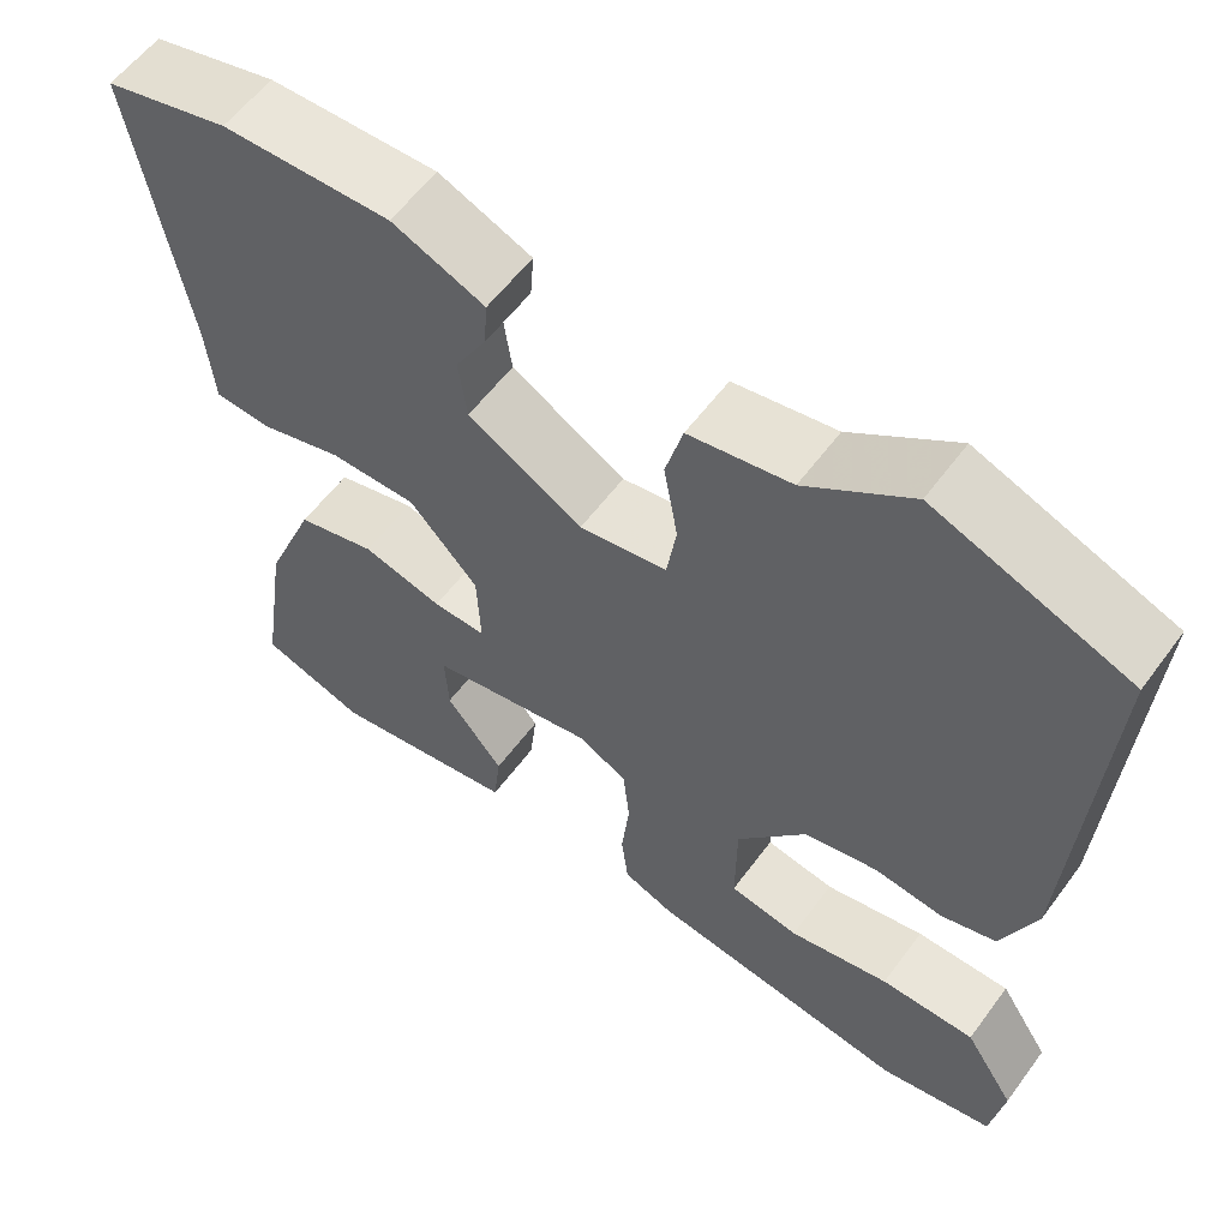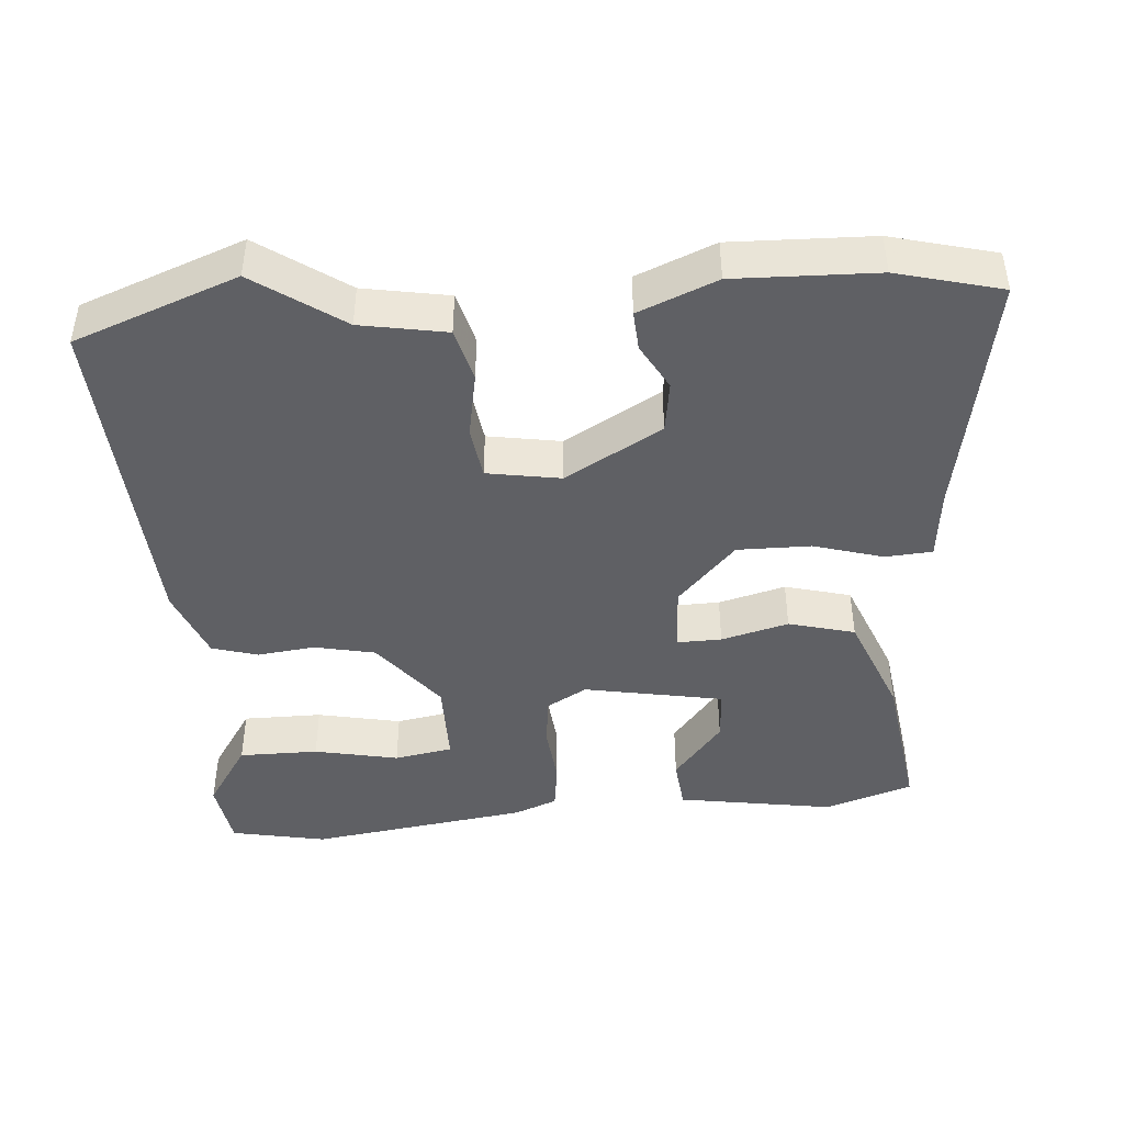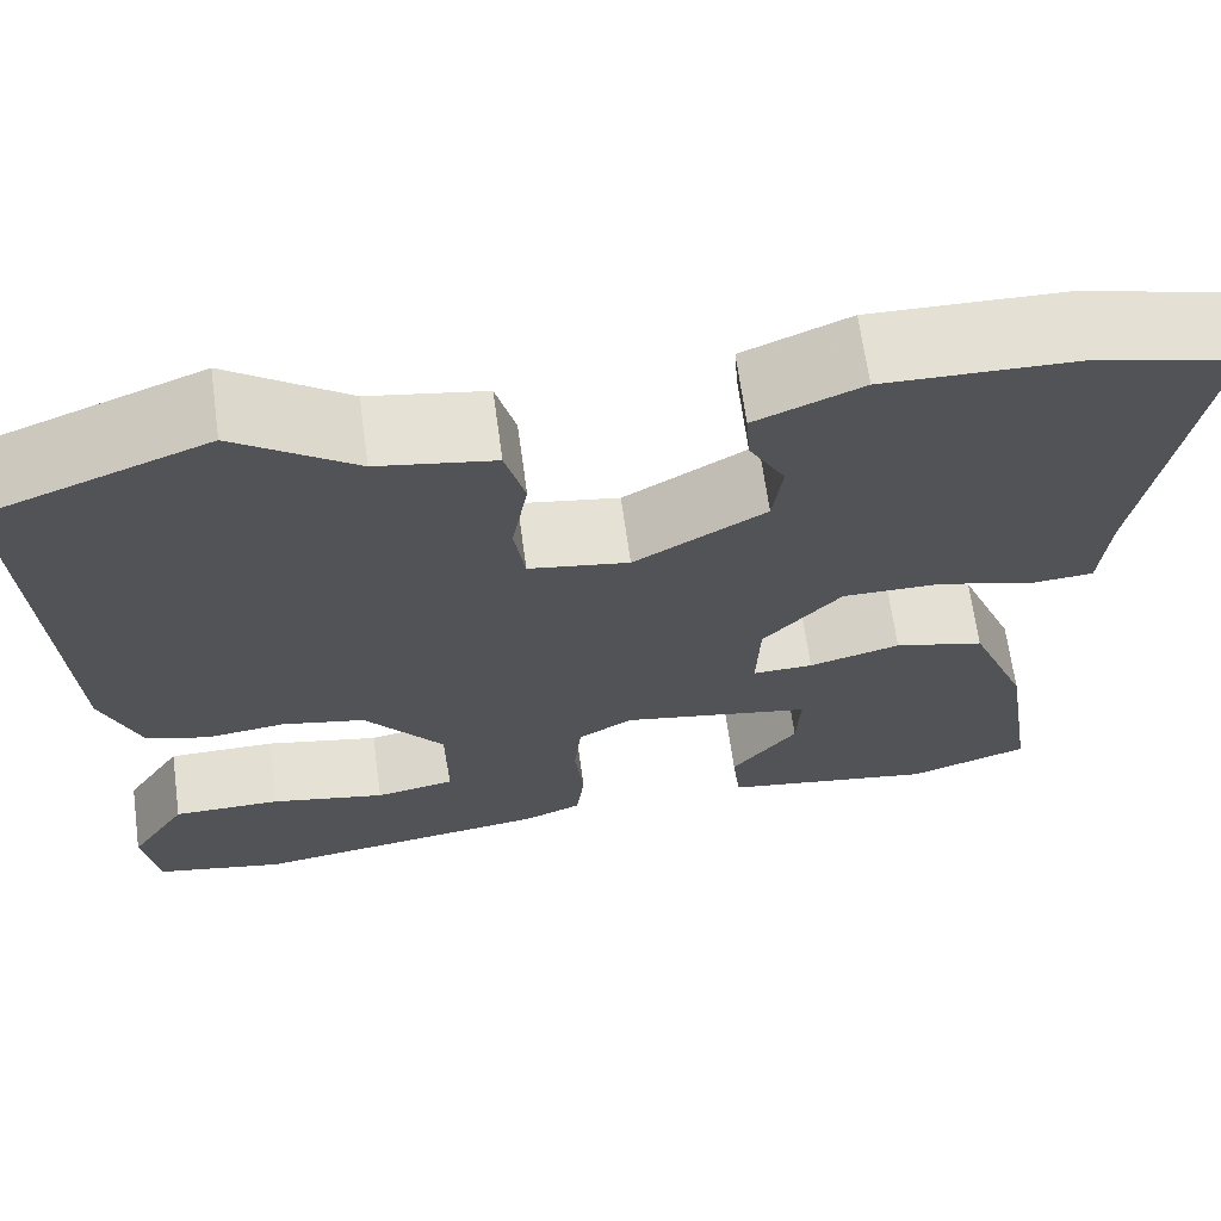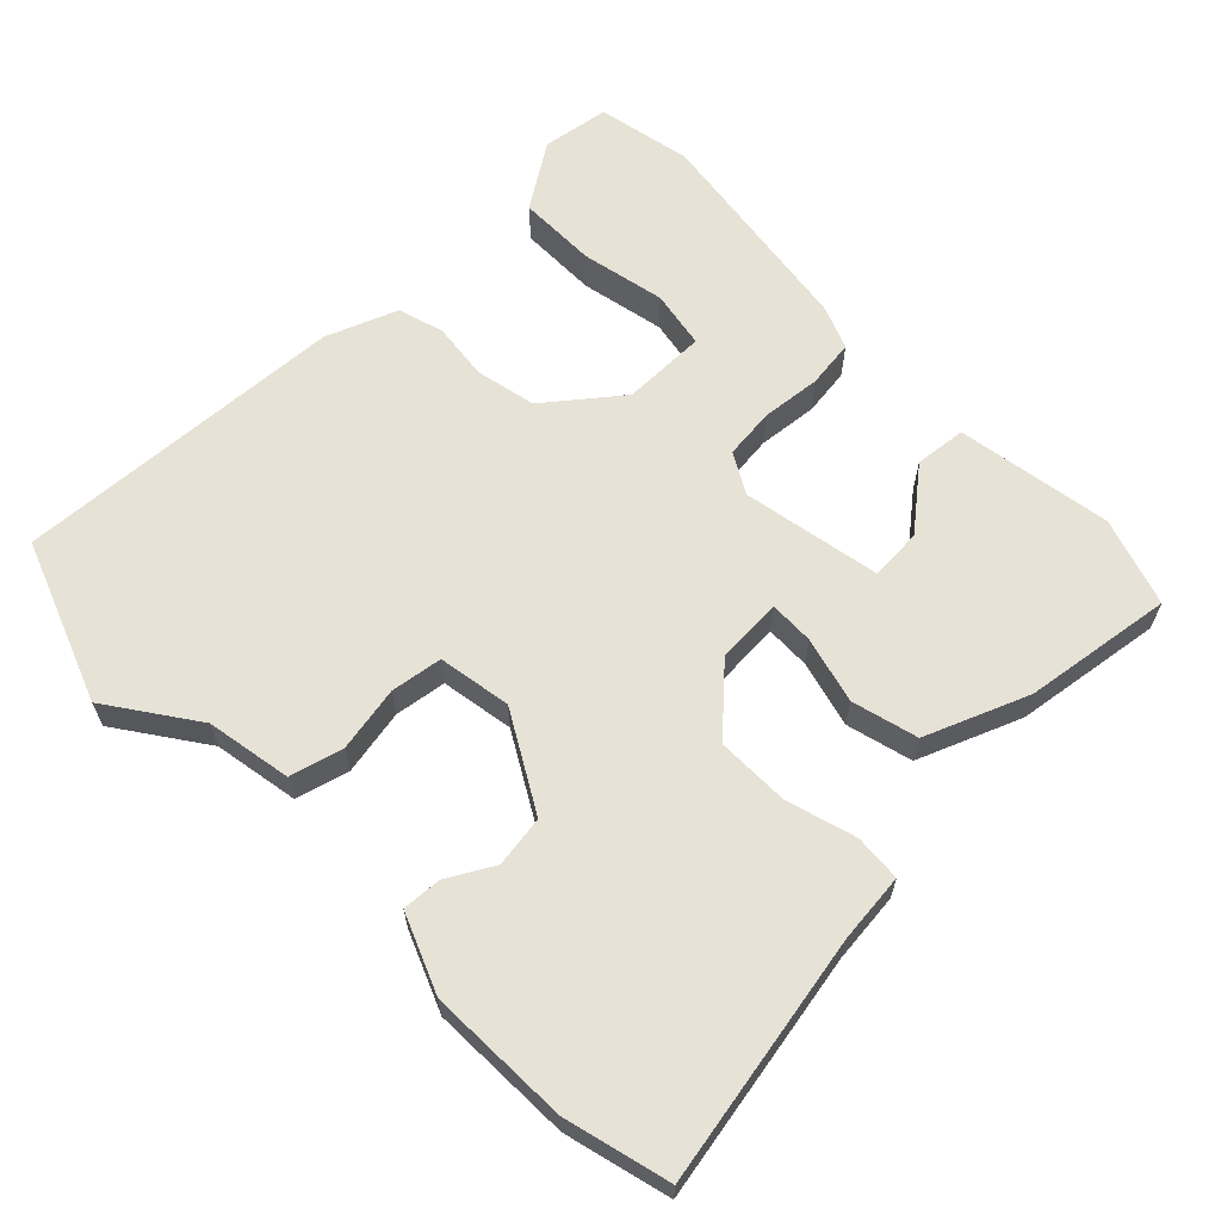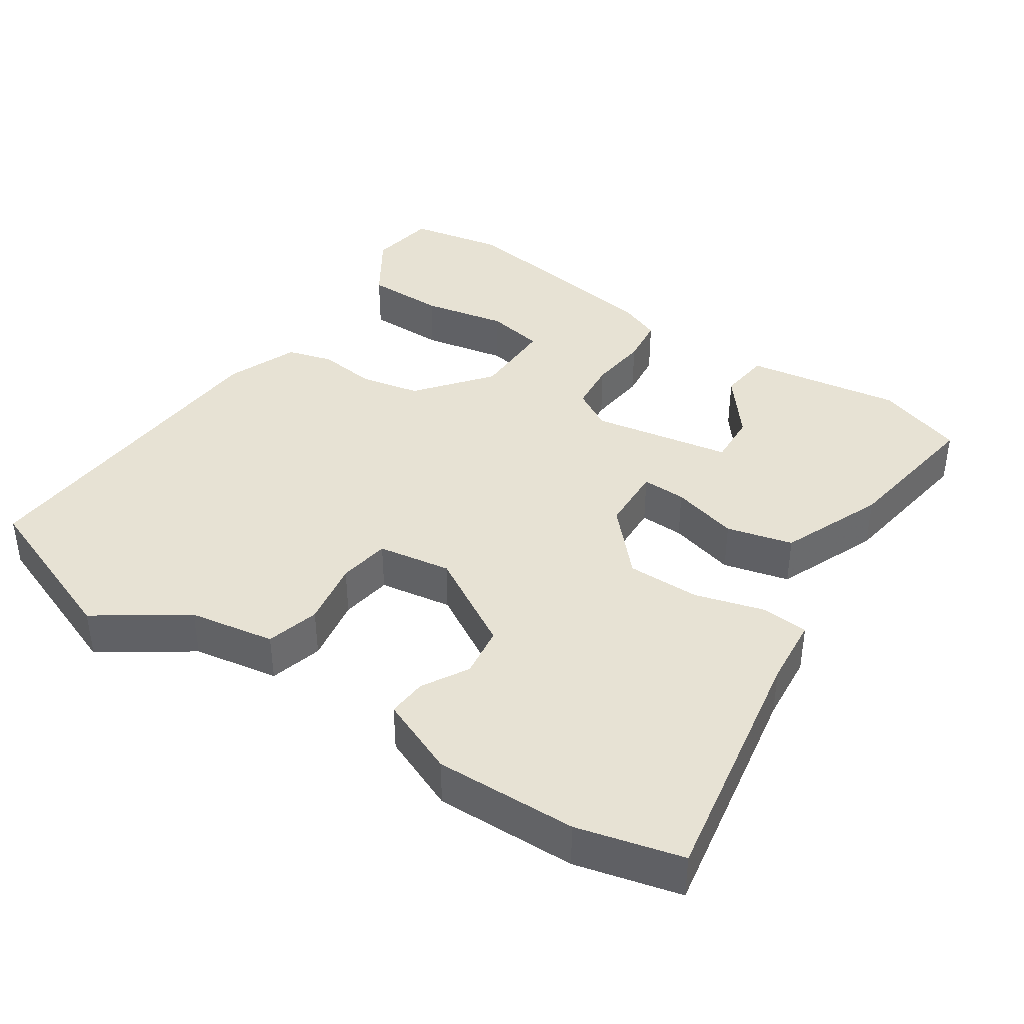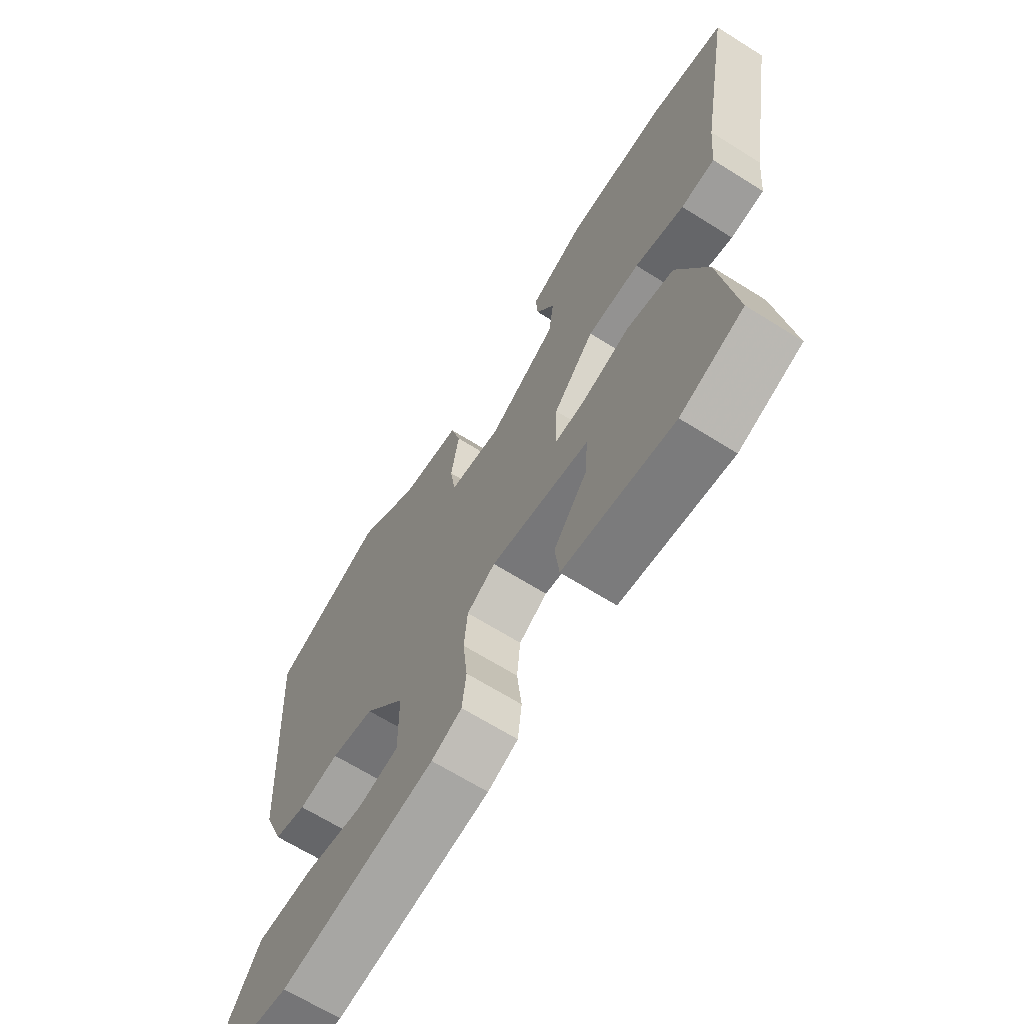
<metadata>
{"format":"obj","ext":"obj","renderer":"f3d","projection":"perspective","resolution":1024,"background":"white","views":[{"elev":57.9,"azim":-143.9,"up":"+Z"},{"elev":-44.2,"azim":4.0,"up":"+Y"},{"elev":66.3,"azim":-7.8,"up":"+Z"},{"elev":63.5,"azim":45.2,"up":"+Y"},{"elev":40.0,"azim":33.7,"up":"+Y"},{"elev":-66.5,"azim":57.8,"up":"+Z"}]}
</metadata>
<code>
v -0.394 0.07 -0.52
v -0.525 0.07 -0.495
v -0.54 0.07 -0.402
v -0.482 0.07 -0.312
v -0.373 0.07 -0.311
v -0.257 0.07 -0.334
v -0.177 0.07 -0.319
v -0.178 0.07 -0.203
v -0.258 0.07 -0.103
v -0.342 0.07 -0.086
v -0.421 0.07 -0.096
v -0.484 0.07 -0.078
v -0.523 0.07 0.02
v -0.553 0.07 0.48
v -0.33 0.07 0.566
v -0.209 0.07 0.483
v -0.091 0.07 0.463
v -0.071 0.07 0.39
v -0.087 0.07 0.299
v -0.076 0.07 0.228
v 0.025 0.07 0.212
v 0.157 0.07 0.289
v 0.167 0.07 0.36
v 0.131 0.07 0.423
v 0.127 0.07 0.477
v 0.234 0.07 0.522
v 0.429 0.07 0.518
v 0.573 0.07 0.482
v 0.513 0.07 0.14
v 0.504 0.07 0.044
v 0.439 0.07 0.039
v 0.344 0.07 0.066
v 0.243 0.07 0.066
v 0.164 0.07 -0.02
v 0.16 0.07 -0.111
v 0.221 0.07 -0.109
v 0.313 0.07 -0.084
v 0.404 0.07 -0.107
v 0.462 0.07 -0.248
v 0.493 0.07 -0.453
v 0.372 0.07 -0.494
v 0.157 0.07 -0.461
v 0.149 0.07 -0.39
v 0.215 0.07 -0.307
v 0.219 0.07 -0.235
v 0.027 0.07 -0.201
v -0.028 0.07 -0.233
v -0.035 0.07 -0.303
v -0.026 0.07 -0.385
v -0.034 0.07 -0.451
v -0.093 0.07 -0.475
v -0.394 0 -0.52
v -0.525 0 -0.495
v -0.54 0 -0.402
v -0.482 0 -0.312
v -0.373 0 -0.311
v -0.257 0 -0.334
v -0.177 0 -0.319
v -0.178 0 -0.203
v -0.258 0 -0.103
v -0.342 0 -0.086
v -0.421 0 -0.096
v -0.484 0 -0.078
v -0.523 0 0.02
v -0.553 0 0.48
v -0.33 0 0.566
v -0.209 0 0.483
v -0.091 0 0.463
v -0.071 0 0.39
v -0.087 0 0.299
v -0.076 0 0.228
v 0.025 0 0.212
v 0.157 0 0.289
v 0.167 0 0.36
v 0.131 0 0.423
v 0.127 0 0.477
v 0.234 0 0.522
v 0.429 0 0.518
v 0.573 0 0.482
v 0.513 0 0.14
v 0.504 0 0.044
v 0.439 0 0.039
v 0.344 0 0.066
v 0.243 0 0.066
v 0.164 0 -0.02
v 0.16 0 -0.111
v 0.221 0 -0.109
v 0.313 0 -0.084
v 0.404 0 -0.107
v 0.462 0 -0.248
v 0.493 0 -0.453
v 0.372 0 -0.494
v 0.157 0 -0.461
v 0.149 0 -0.39
v 0.215 0 -0.307
v 0.219 0 -0.235
v 0.027 0 -0.201
v -0.028 0 -0.233
v -0.035 0 -0.303
v -0.026 0 -0.385
v -0.034 0 -0.451
v -0.093 0 -0.475
f 48 49 50 51
f 47 48 51 1
f 41 42 43 44
f 41 44 45
f 40 41 45
f 39 40 45
f 36 37 38 39
f 35 36 39 45
f 29 30 31 32
f 29 32 33
f 28 29 33
f 27 28 33 34
f 23 24 25 26
f 22 23 26 27
f 16 17 18 19
f 16 19 20
f 15 16 20
f 14 15 20
f 13 14 20
f 10 11 12 13
f 9 10 13 20
f 8 9 20 21
f 3 4 5 6
f 3 6 7
f 2 3 7
f 1 2 7
f 47 1 7
f 46 47 7 8
f 35 45 46
f 34 35 46 8
f 22 27 34 8
f 8 21 22
f 102 101 100 99
f 52 102 99 98
f 95 94 93 92
f 96 95 92
f 96 92 91
f 96 91 90
f 90 89 88 87
f 96 90 87 86
f 83 82 81 80
f 84 83 80
f 84 80 79
f 85 84 79 78
f 77 76 75 74
f 78 77 74 73
f 70 69 68 67
f 71 70 67
f 71 67 66
f 71 66 65
f 71 65 64
f 64 63 62 61
f 71 64 61 60
f 72 71 60 59
f 57 56 55 54
f 58 57 54
f 58 54 53
f 58 53 52
f 58 52 98
f 59 58 98 97
f 97 96 86
f 59 97 86 85
f 59 85 78 73
f 73 72 59
f 1 52 53 2
f 2 53 54 3
f 3 54 55 4
f 4 55 56 5
f 5 56 57 6
f 6 57 58 7
f 7 58 59 8
f 8 59 60 9
f 9 60 61 10
f 10 61 62 11
f 11 62 63 12
f 12 63 64 13
f 13 64 65 14
f 14 65 66 15
f 15 66 67 16
f 16 67 68 17
f 17 68 69 18
f 18 69 70 19
f 19 70 71 20
f 20 71 72 21
f 21 72 73 22
f 22 73 74 23
f 23 74 75 24
f 24 75 76 25
f 25 76 77 26
f 26 77 78 27
f 27 78 79 28
f 28 79 80 29
f 29 80 81 30
f 30 81 82 31
f 31 82 83 32
f 32 83 84 33
f 33 84 85 34
f 34 85 86 35
f 35 86 87 36
f 36 87 88 37
f 37 88 89 38
f 38 89 90 39
f 39 90 91 40
f 40 91 92 41
f 41 92 93 42
f 42 93 94 43
f 43 94 95 44
f 44 95 96 45
f 45 96 97 46
f 46 97 98 47
f 47 98 99 48
f 48 99 100 49
f 49 100 101 50
f 50 101 102 51
f 51 102 52 1

</code>
